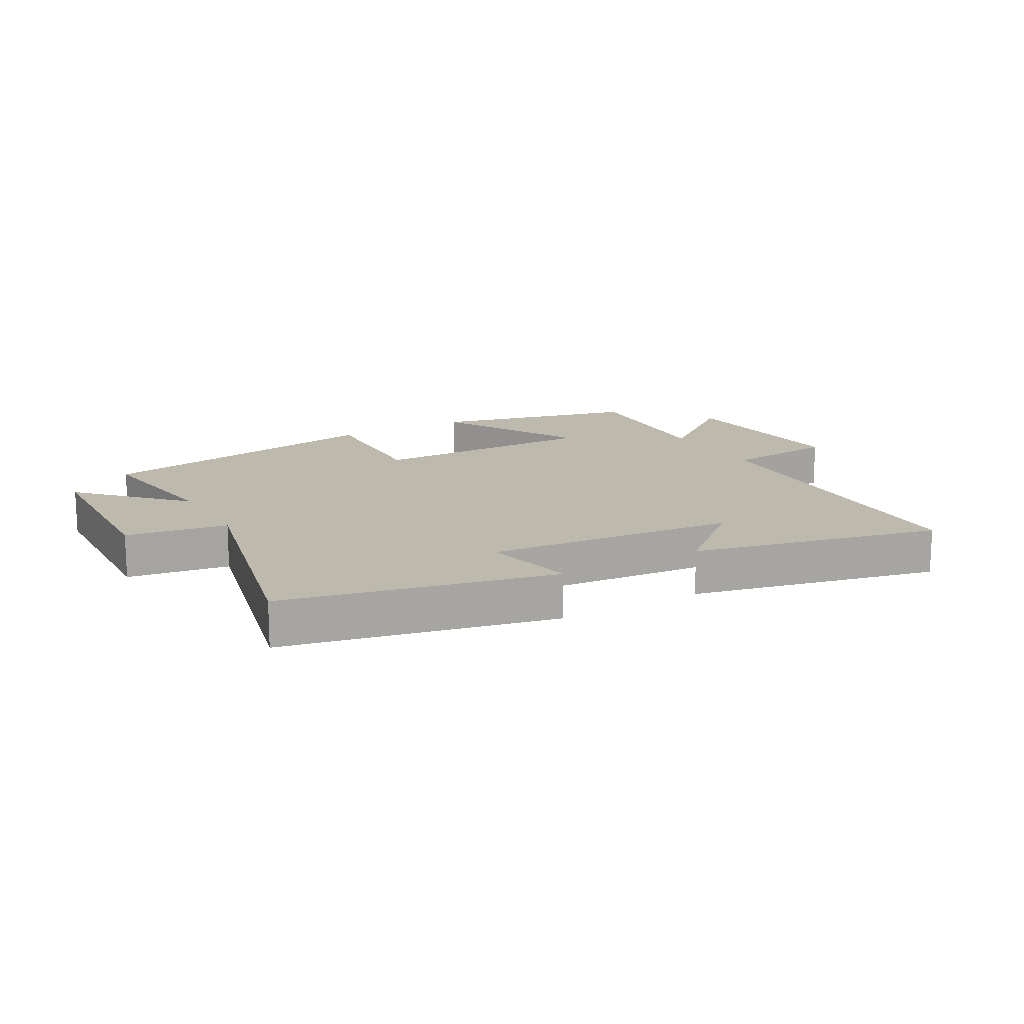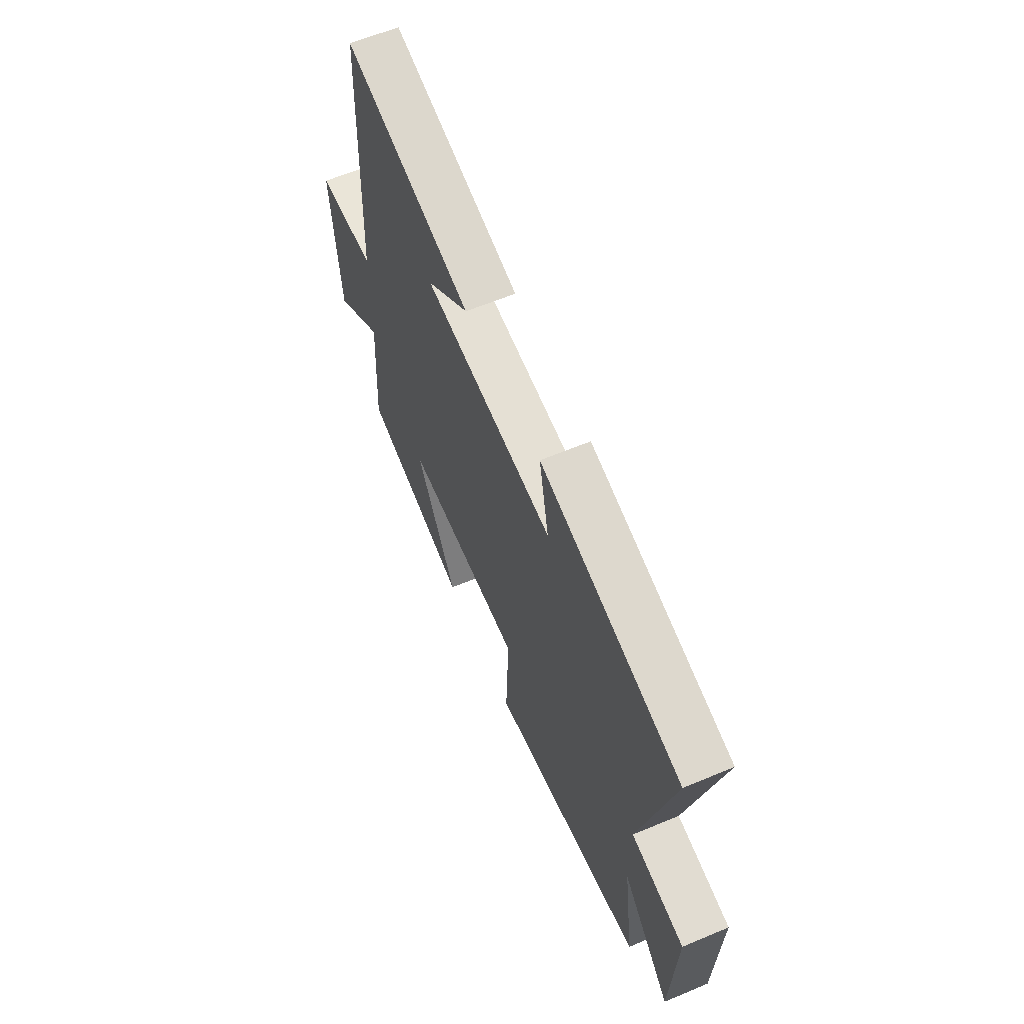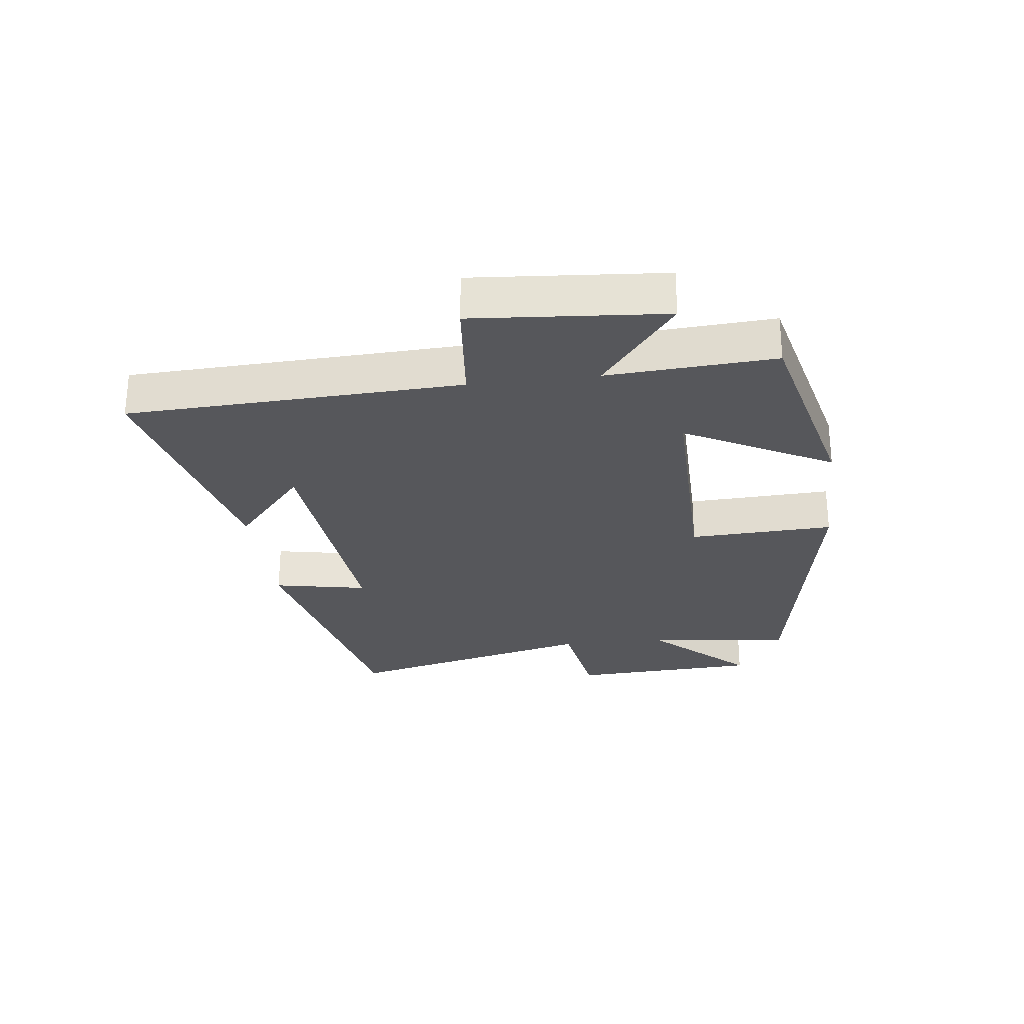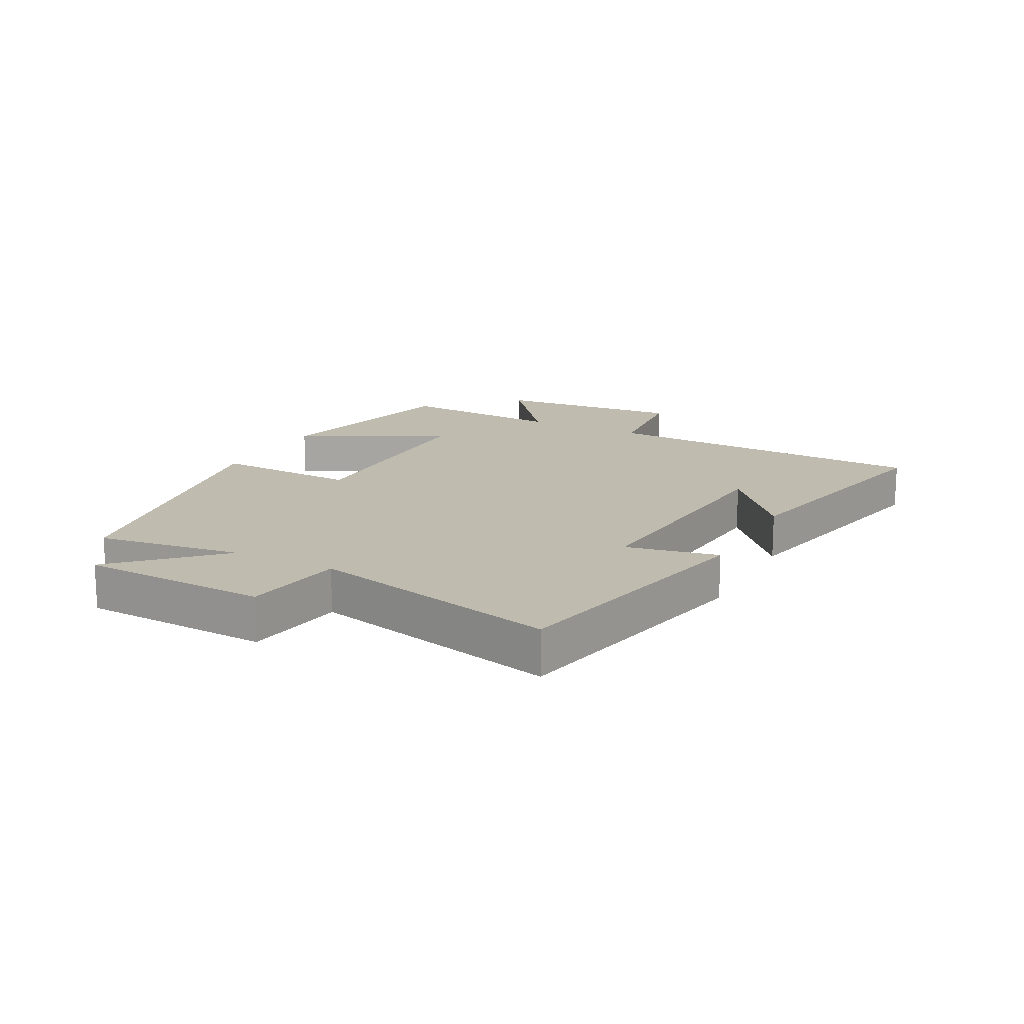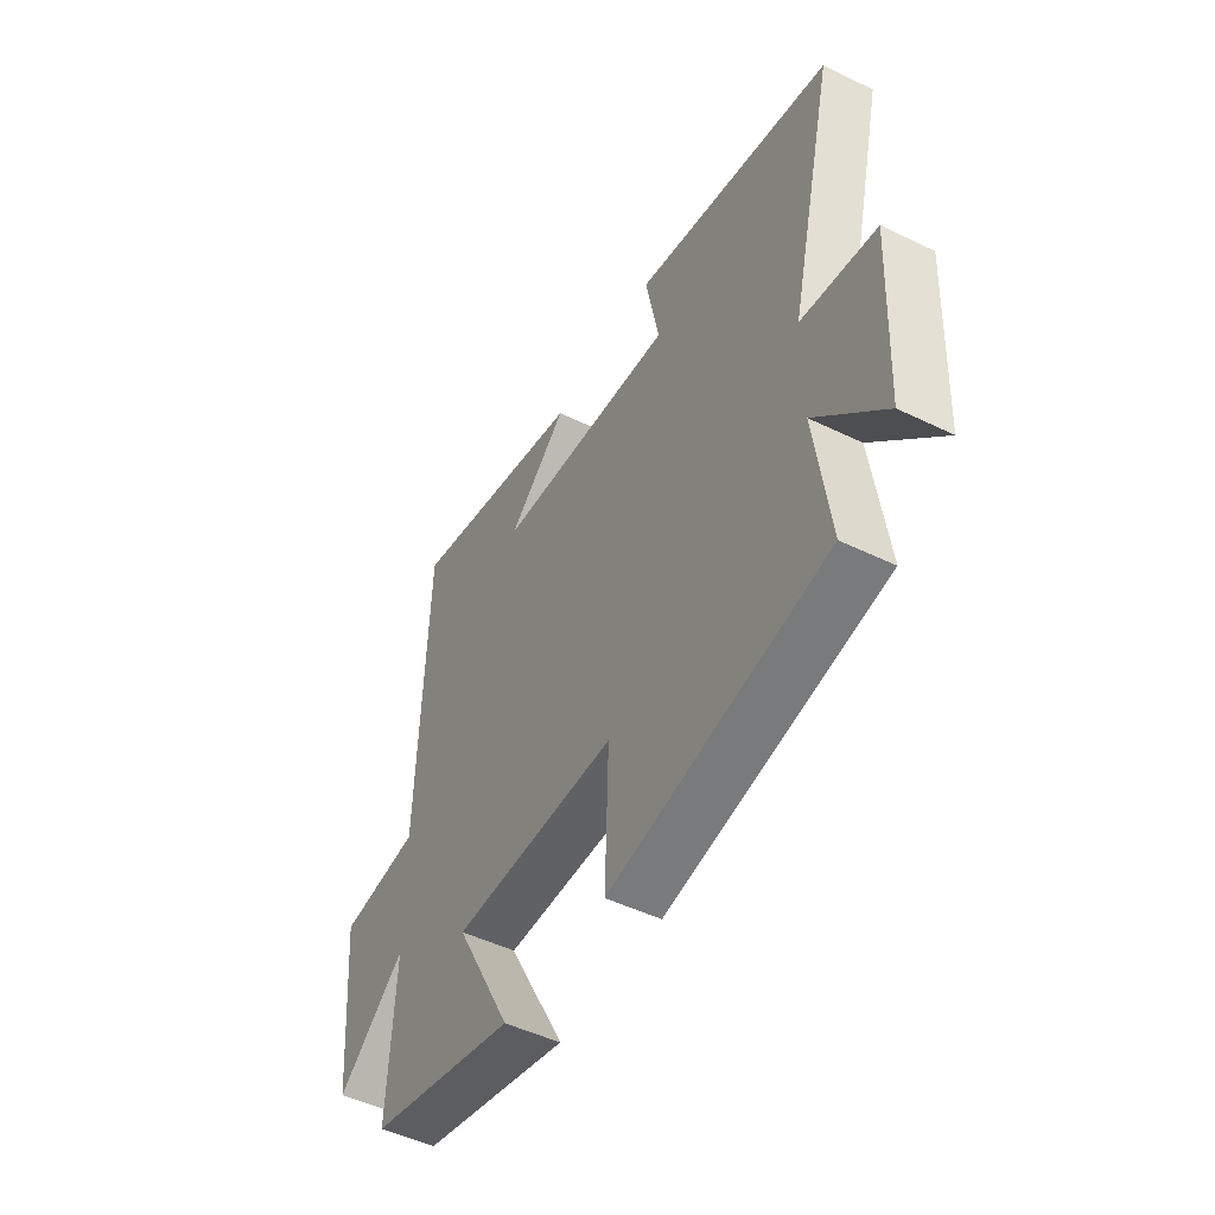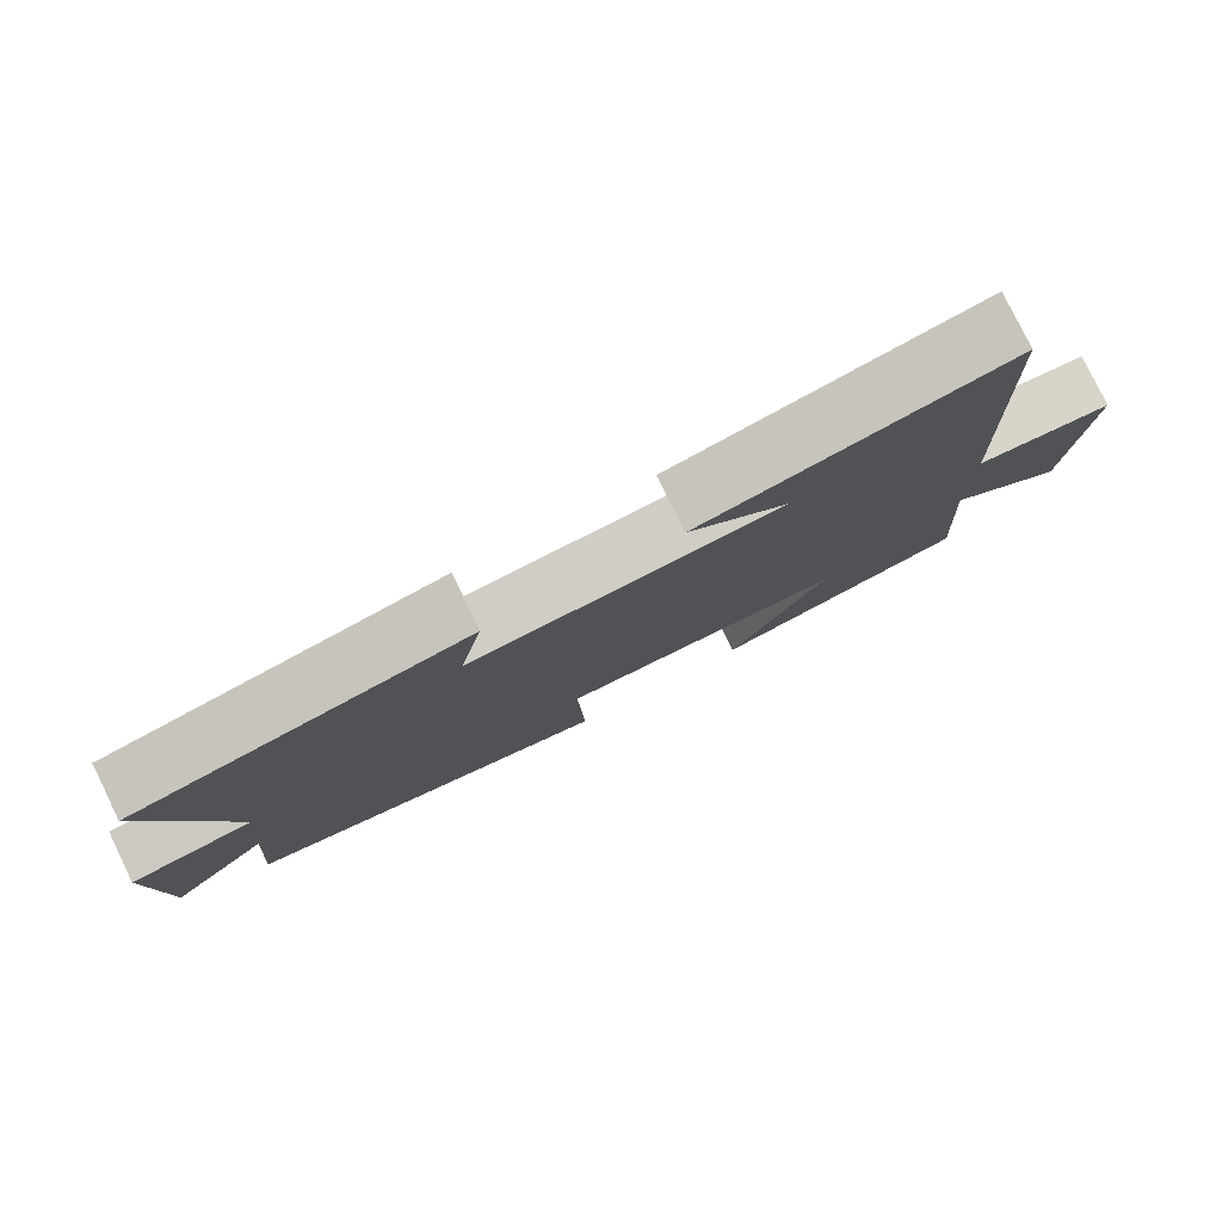
<metadata>
{"format":"obj","ext":"obj","renderer":"f3d","projection":"perspective","resolution":1024,"background":"white","views":[{"elev":15.3,"azim":-29.7,"up":"+Y"},{"elev":61.7,"azim":-113.1,"up":"+Z"},{"elev":-27.3,"azim":97.2,"up":"+Y"},{"elev":16.2,"azim":-62.6,"up":"+Y"},{"elev":-48.6,"azim":-118.5,"up":"+Z"},{"elev":79.4,"azim":-26.0,"up":"+Z"}]}
</metadata>
<code>
v -0.599 0.07 0.405
v -0.163 0.07 0.5
v -0.193 0.07 0.35
v 0.211 0.07 0.386
v 0.079 0.07 0.5
v 0.48 0.07 0.591
v 0.5 0.07 0.053
v 0.681 0.07 0.035
v 0.655 0.07 -0.273
v 0.5 0.07 -0.151
v 0.516 0.07 -0.421
v 0.184 0.07 -0.5
v 0.311 0.07 -0.265
v -0.059 0.07 -0.267
v -0.05 0.07 -0.5
v -0.533 0.07 -0.412
v -0.5 0.07 -0.176
v -0.651 0.07 -0.334
v -0.665 0.07 -0.028
v -0.5 0.07 -0.002
v -0.599 0 0.405
v -0.163 0 0.5
v -0.193 0 0.35
v 0.211 0 0.386
v 0.079 0 0.5
v 0.48 0 0.591
v 0.5 0 0.053
v 0.681 0 0.035
v 0.655 0 -0.273
v 0.5 0 -0.151
v 0.516 0 -0.421
v 0.184 0 -0.5
v 0.311 0 -0.265
v -0.059 0 -0.267
v -0.05 0 -0.5
v -0.533 0 -0.412
v -0.5 0 -0.176
v -0.651 0 -0.334
v -0.665 0 -0.028
v -0.5 0 -0.002
f 17 18 19 20
f 14 15 16 17
f 13 14 17 20
f 10 11 12 13
f 10 13 20 1
f 7 8 9 10
f 4 5 6
f 4 6 7 10
f 1 2 3
f 10 1 3
f 3 4 10
f 40 39 38 37
f 37 36 35 34
f 40 37 34 33
f 33 32 31 30
f 21 40 33 30
f 30 29 28 27
f 26 25 24
f 30 27 26 24
f 23 22 21
f 23 21 30
f 30 24 23
f 1 21 22 2
f 2 22 23 3
f 3 23 24 4
f 4 24 25 5
f 5 25 26 6
f 6 26 27 7
f 7 27 28 8
f 8 28 29 9
f 9 29 30 10
f 10 30 31 11
f 11 31 32 12
f 12 32 33 13
f 13 33 34 14
f 14 34 35 15
f 15 35 36 16
f 16 36 37 17
f 17 37 38 18
f 18 38 39 19
f 19 39 40 20
f 20 40 21 1

</code>
